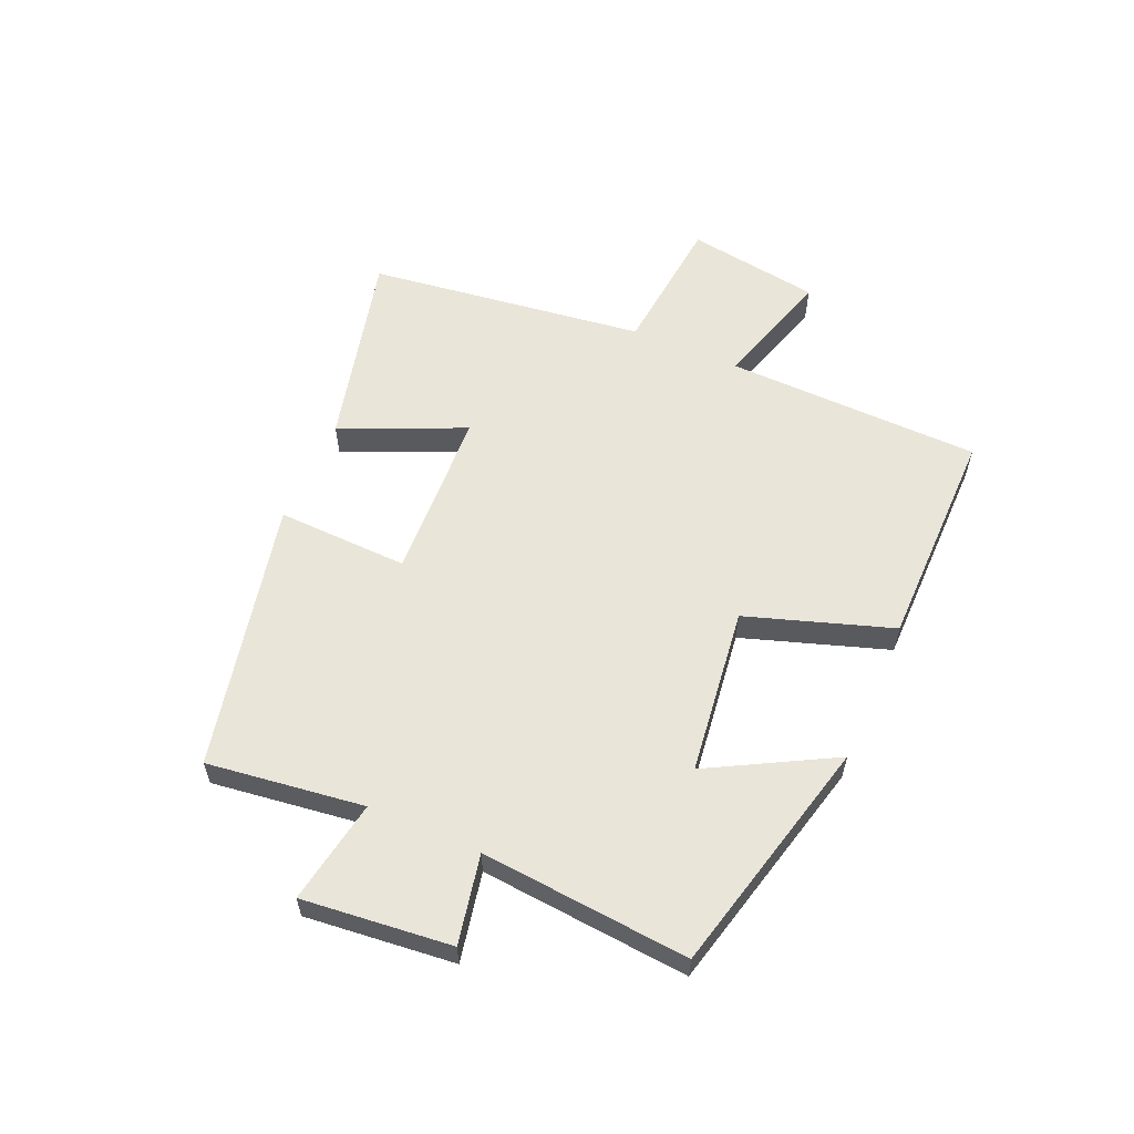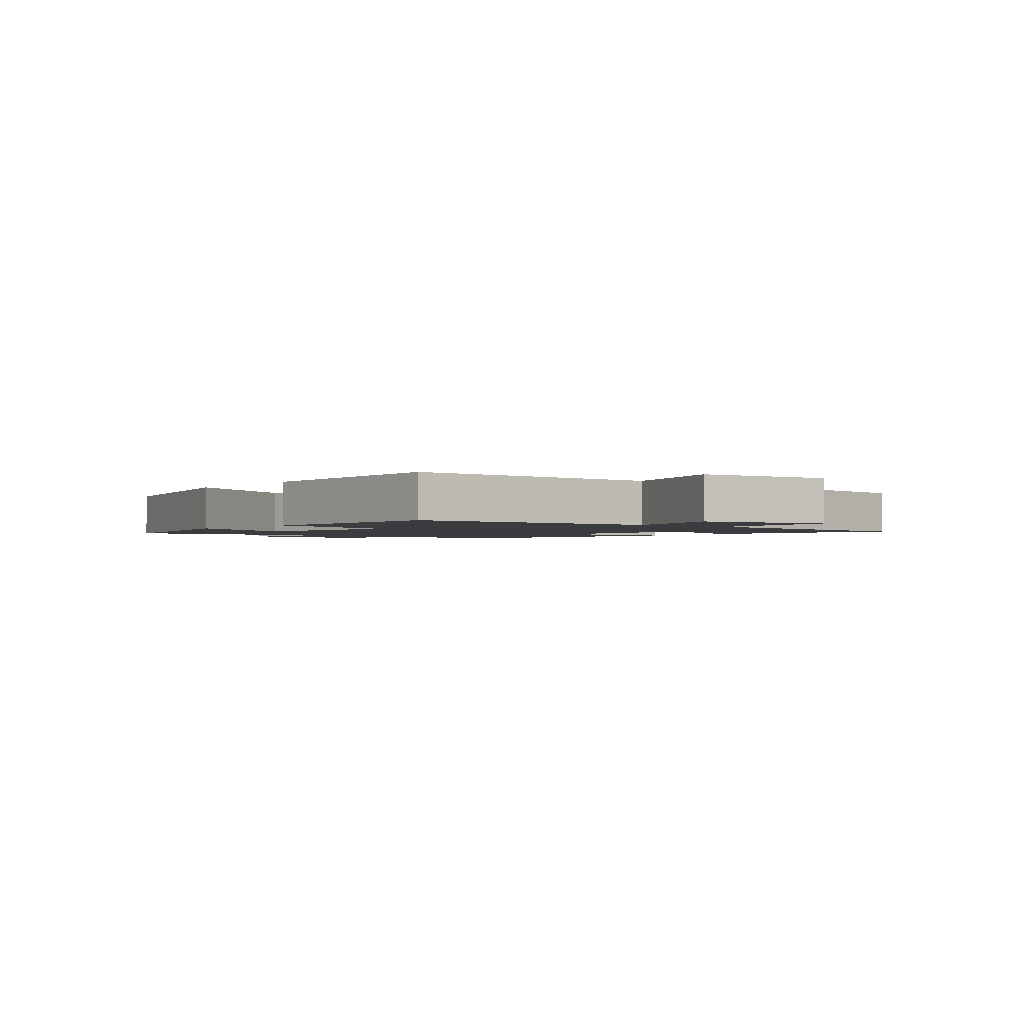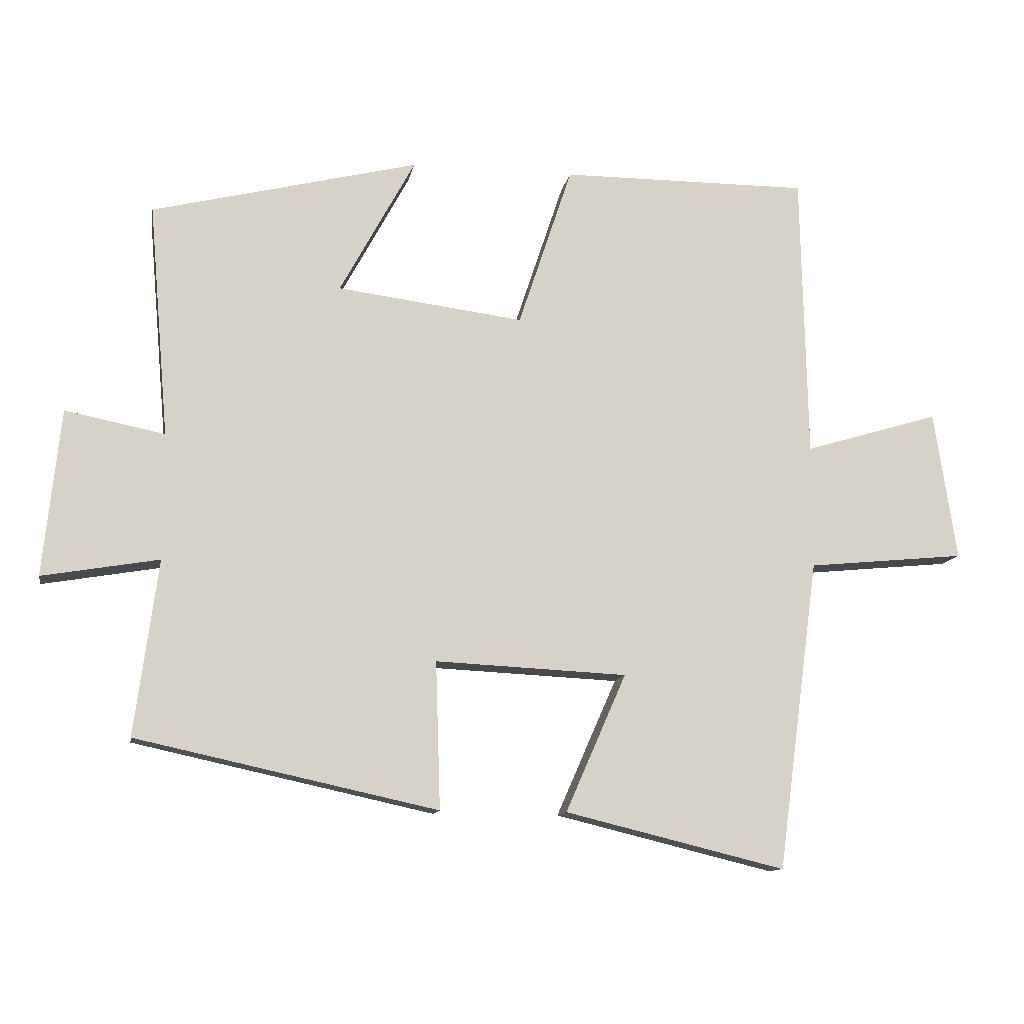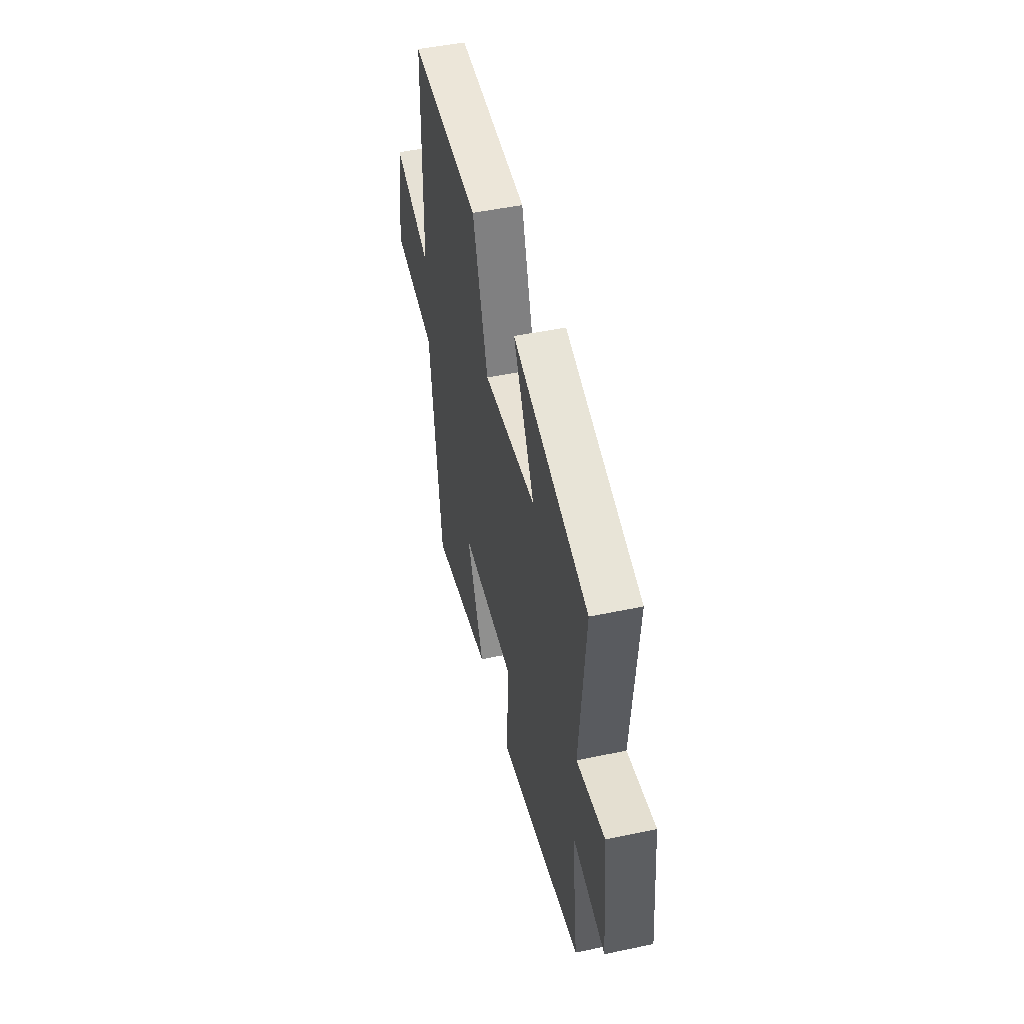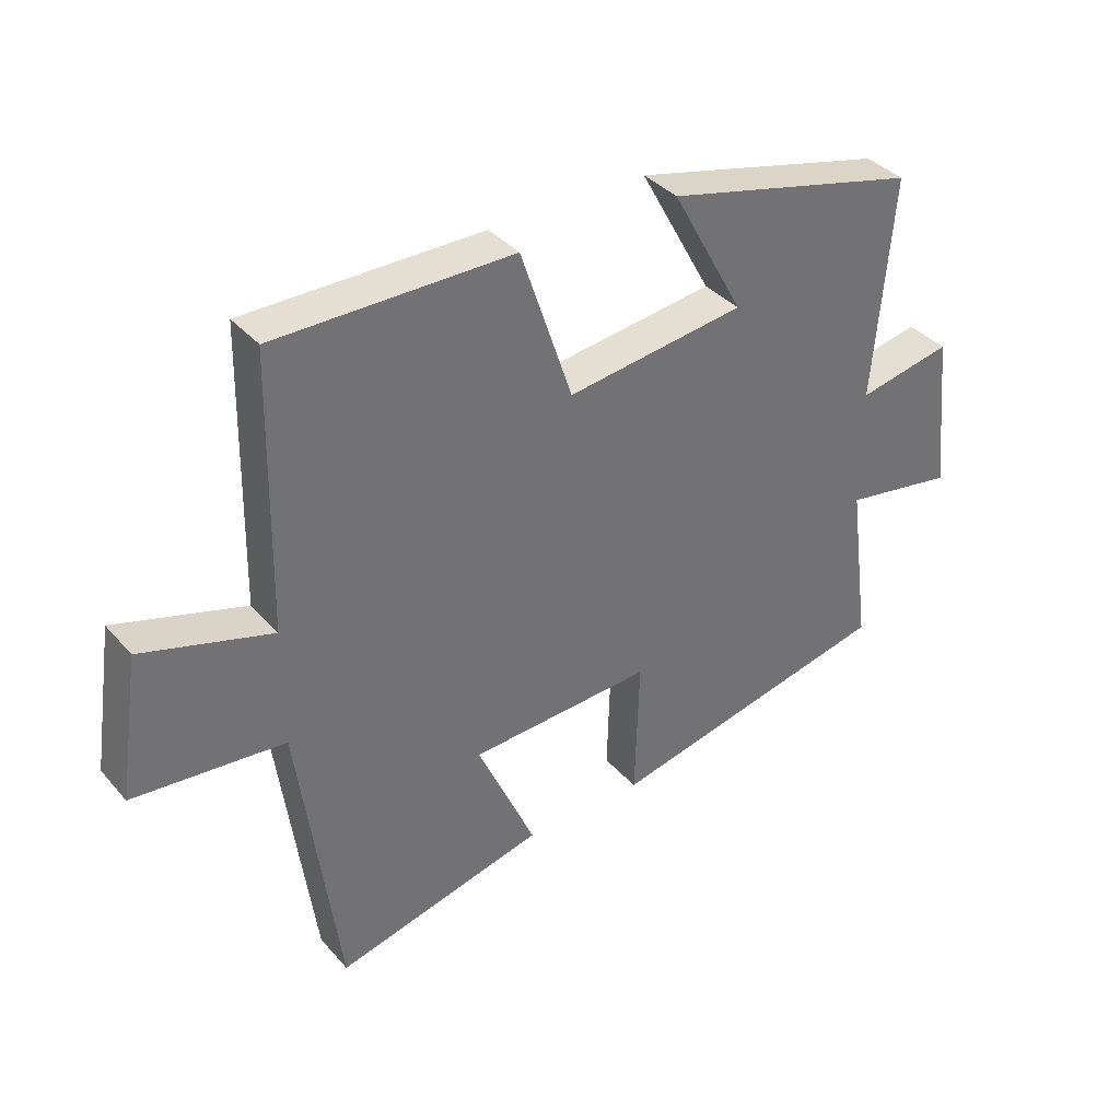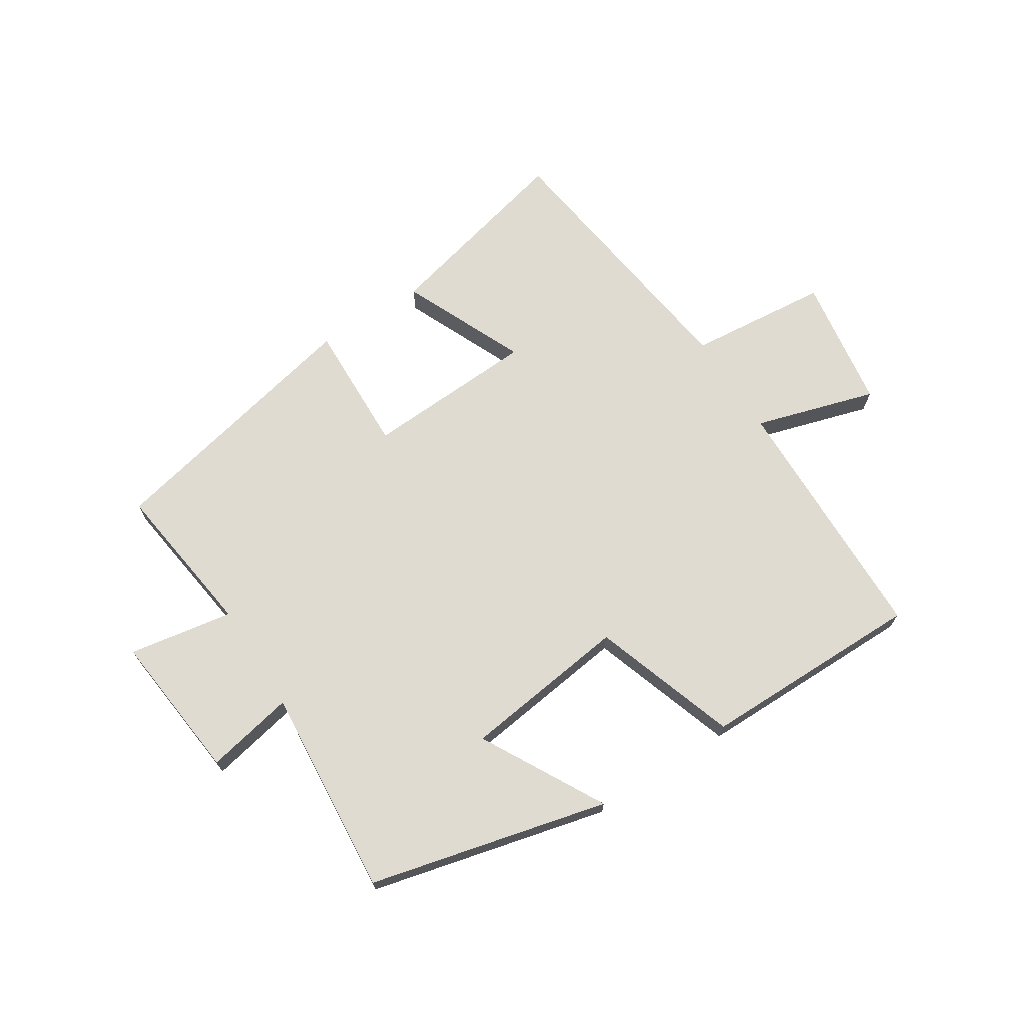
<metadata>
{"format":"obj","ext":"obj","renderer":"f3d","projection":"perspective","resolution":1024,"background":"white","views":[{"elev":58.4,"azim":-66.4,"up":"+Y"},{"elev":-1.9,"azim":51.4,"up":"+Y"},{"elev":-11.8,"azim":-10.0,"up":"+Z"},{"elev":49.0,"azim":-103.2,"up":"+Z"},{"elev":37.0,"azim":144.3,"up":"+Z"},{"elev":69.9,"azim":-32.7,"up":"+Y"}]}
</metadata>
<code>
v 0.491 0.07 0.501
v 0.5 0.07 0.071
v 0.703 0.07 0.132
v 0.737 0.07 -0.092
v 0.5 0.07 -0.115
v 0.438 0.07 -0.581
v 0.107 0.07 -0.5
v 0.198 0.07 -0.293
v -0.09 0.07 -0.279
v -0.083 0.07 -0.5
v -0.535 0.07 -0.401
v -0.5 0.07 -0.138
v -0.675 0.07 -0.168
v -0.649 0.07 0.082
v -0.5 0.07 0.052
v -0.53 0.07 0.402
v -0.13 0.07 0.5
v -0.243 0.07 0.293
v 0.037 0.07 0.257
v 0.118 0.07 0.5
v 0.491 0 0.501
v 0.5 0 0.071
v 0.703 0 0.132
v 0.737 0 -0.092
v 0.5 0 -0.115
v 0.438 0 -0.581
v 0.107 0 -0.5
v 0.198 0 -0.293
v -0.09 0 -0.279
v -0.083 0 -0.5
v -0.535 0 -0.401
v -0.5 0 -0.138
v -0.675 0 -0.168
v -0.649 0 0.082
v -0.5 0 0.052
v -0.53 0 0.402
v -0.13 0 0.5
v -0.243 0 0.293
v 0.037 0 0.257
v 0.118 0 0.5
f 19 20 1 2
f 18 19 2
f 15 16 17 18
f 15 18 2
f 12 13 14 15
f 12 15 2
f 9 10 11 12
f 8 9 12 2
f 7 8 2
f 6 7 2
f 5 6 2
f 2 3 4 5
f 22 21 40 39
f 22 39 38
f 38 37 36 35
f 22 38 35
f 35 34 33 32
f 22 35 32
f 32 31 30 29
f 22 32 29 28
f 22 28 27
f 22 27 26
f 22 26 25
f 25 24 23 22
f 1 21 22 2
f 2 22 23 3
f 3 23 24 4
f 4 24 25 5
f 5 25 26 6
f 6 26 27 7
f 7 27 28 8
f 8 28 29 9
f 9 29 30 10
f 10 30 31 11
f 11 31 32 12
f 12 32 33 13
f 13 33 34 14
f 14 34 35 15
f 15 35 36 16
f 16 36 37 17
f 17 37 38 18
f 18 38 39 19
f 19 39 40 20
f 20 40 21 1

</code>
